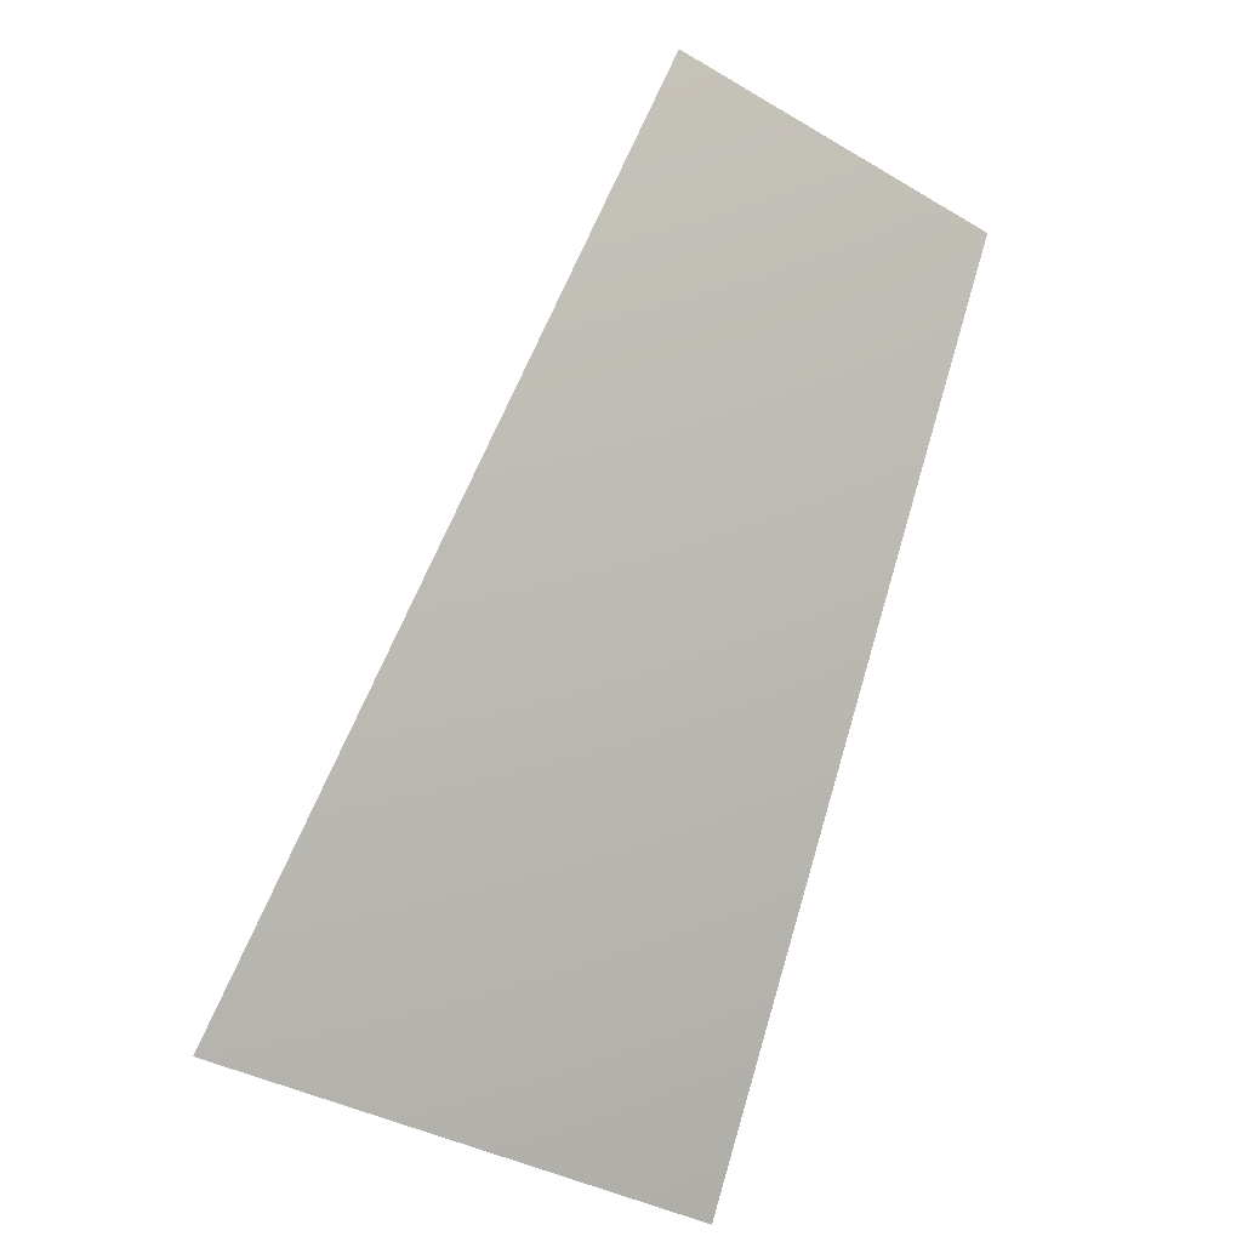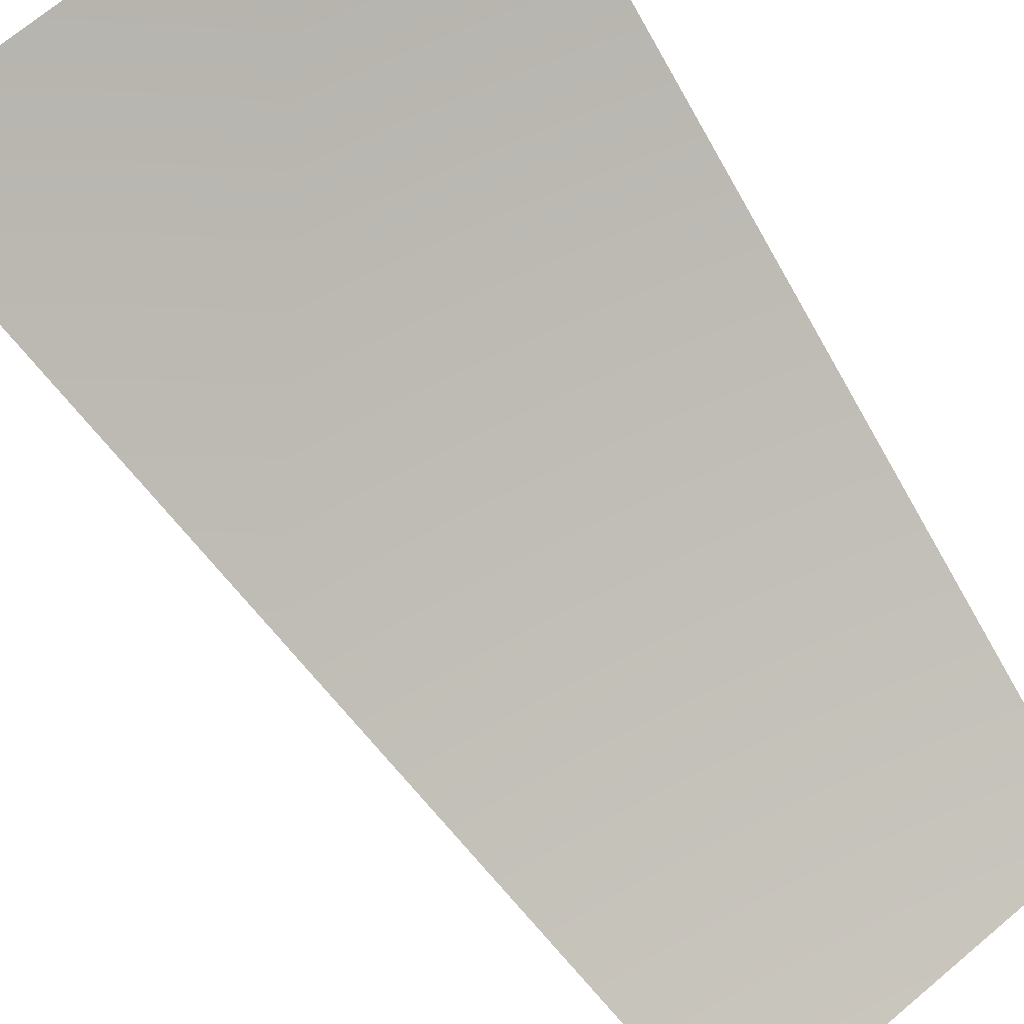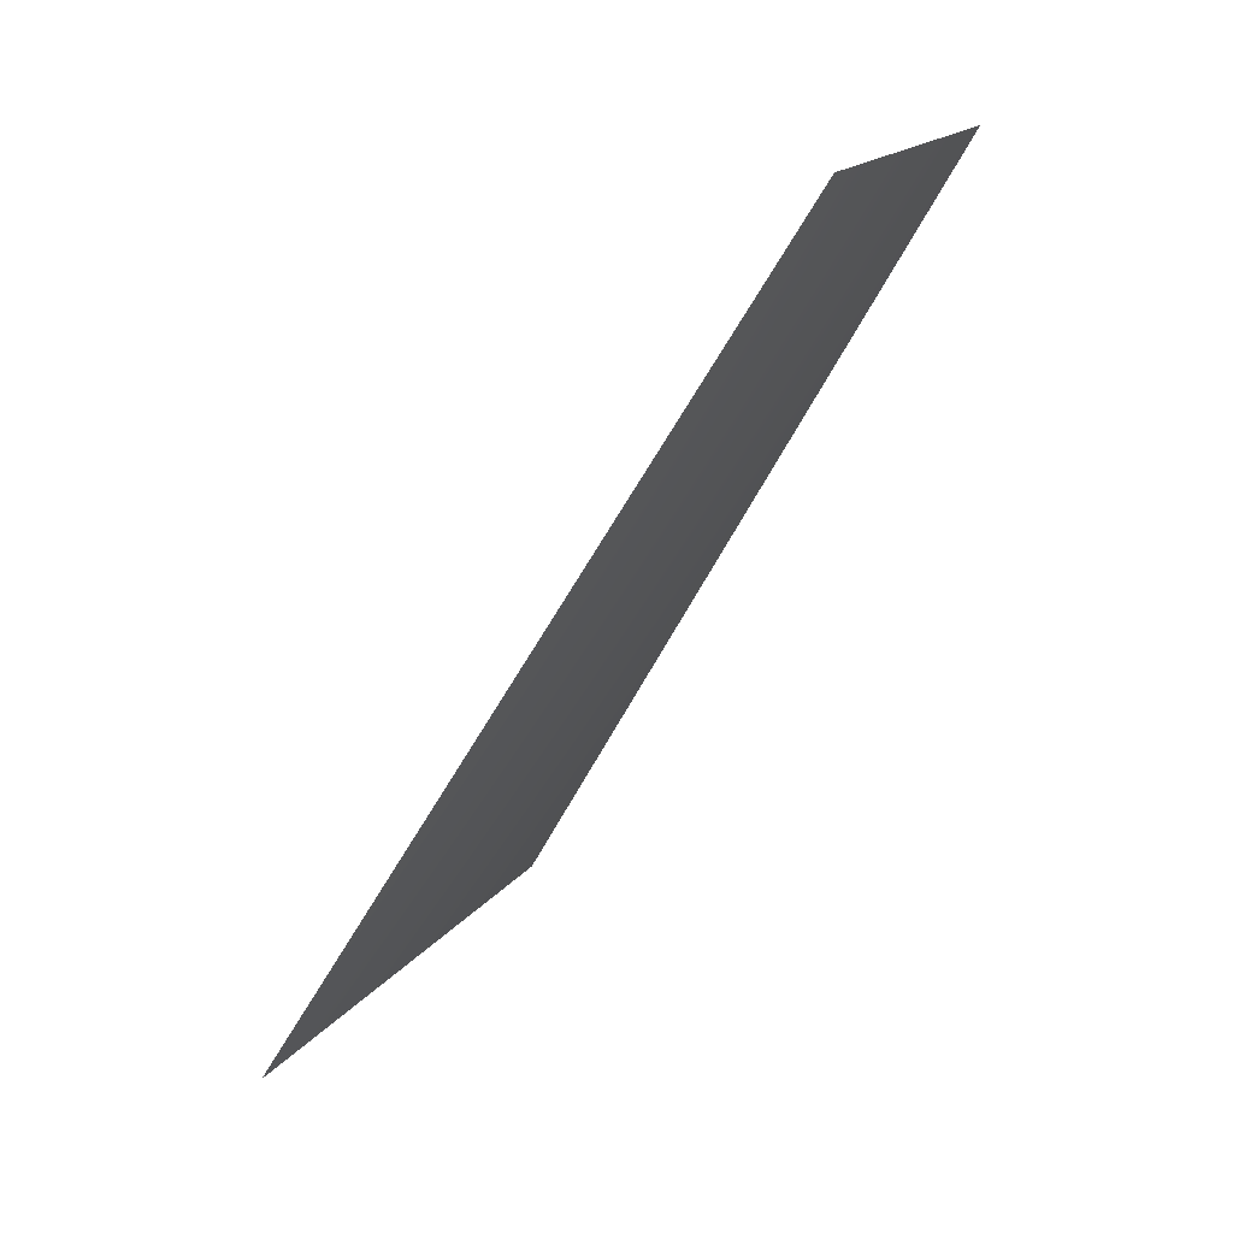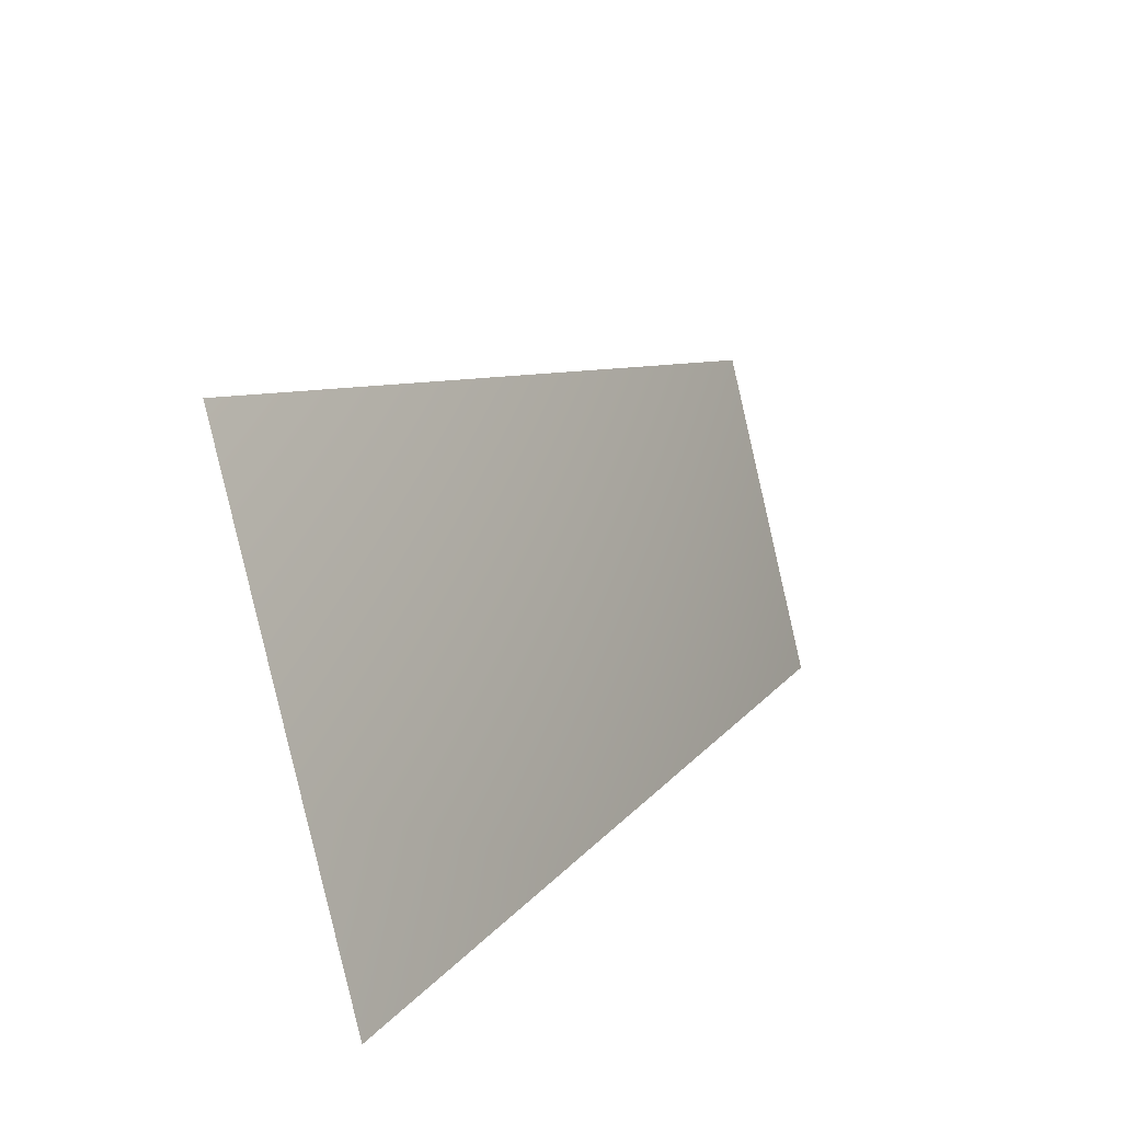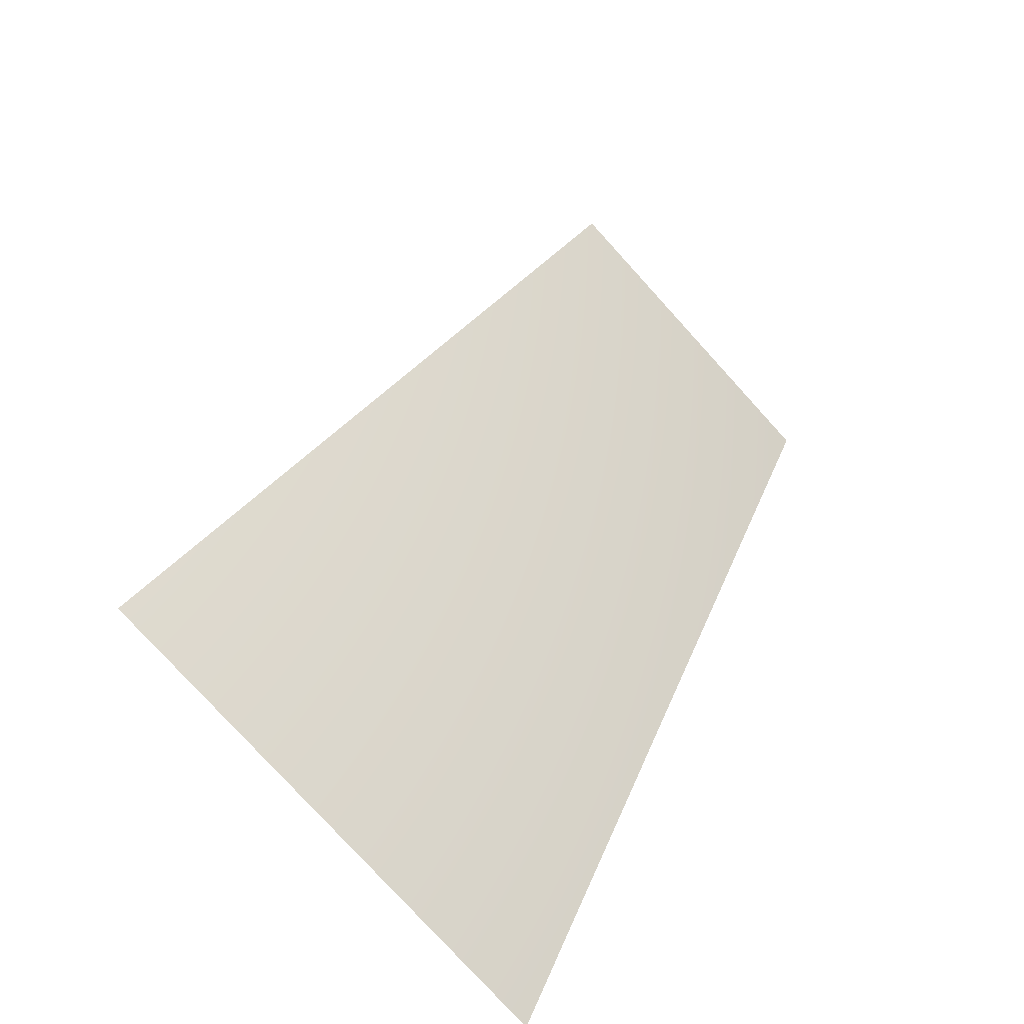
<metadata>
{"format":"obj","ext":"obj","renderer":"f3d","projection":"perspective","resolution":1024,"background":"white","views":[{"elev":-29.1,"azim":-35.8,"up":"+Z"},{"elev":70.6,"azim":-34.4,"up":"+Y"},{"elev":23.5,"azim":-64.8,"up":"+Z"},{"elev":-78.8,"azim":-76.9,"up":"+Z"},{"elev":-71.3,"azim":-47.4,"up":"+Z"}]}
</metadata>
<code>
v -611.6 -7568 -3075
v 2.728e-12 -7568 -3135
v 3.638e-12 -6811 -4551
v -887.9 -6811 -4464
f 1 2 3
f 1 3 4

</code>
